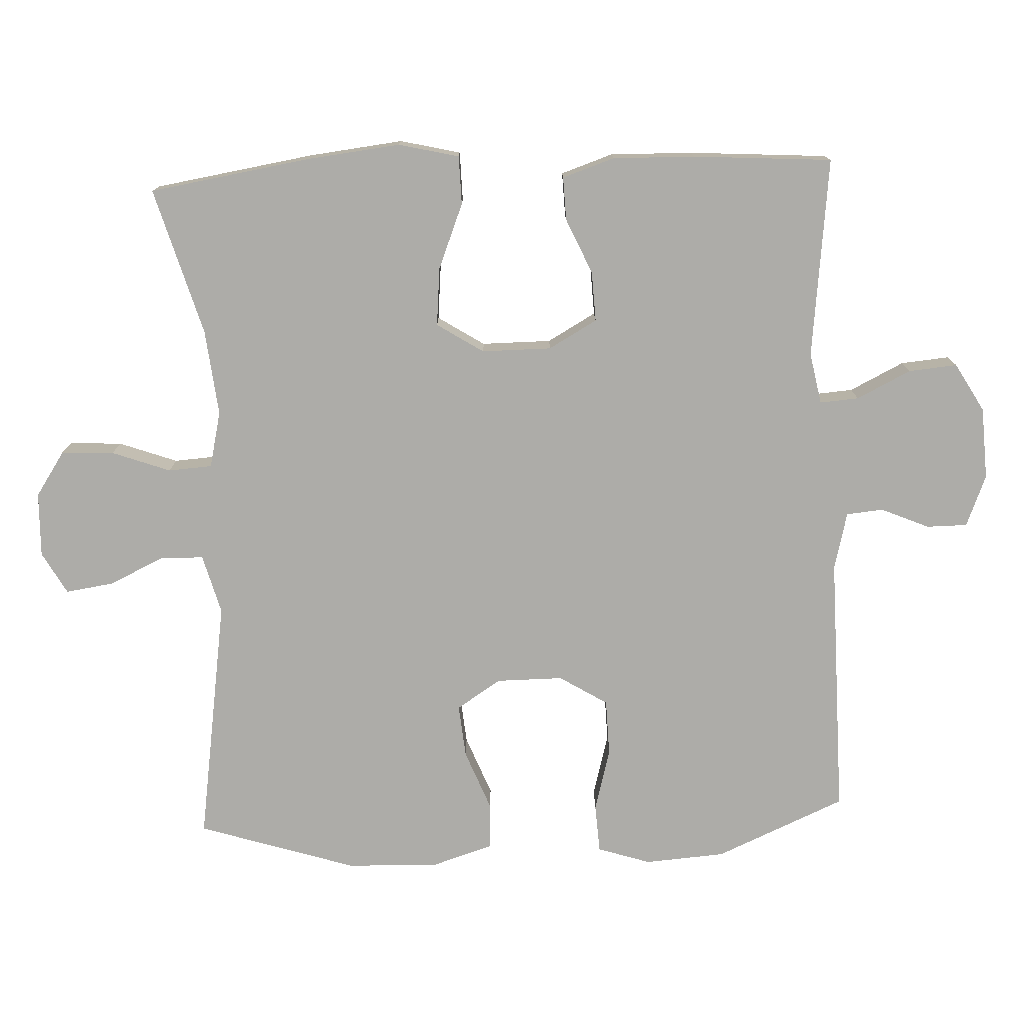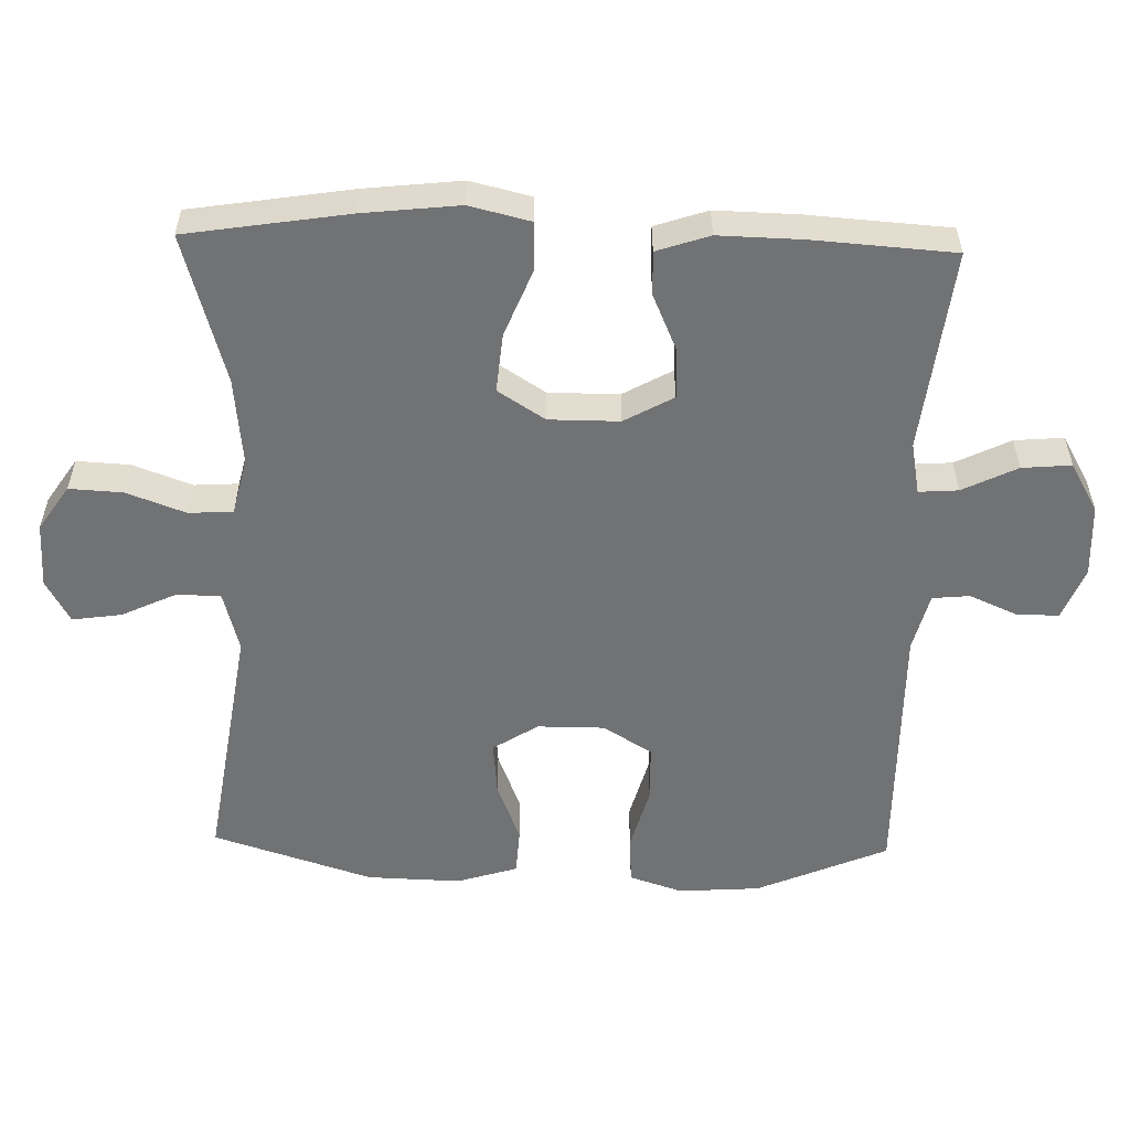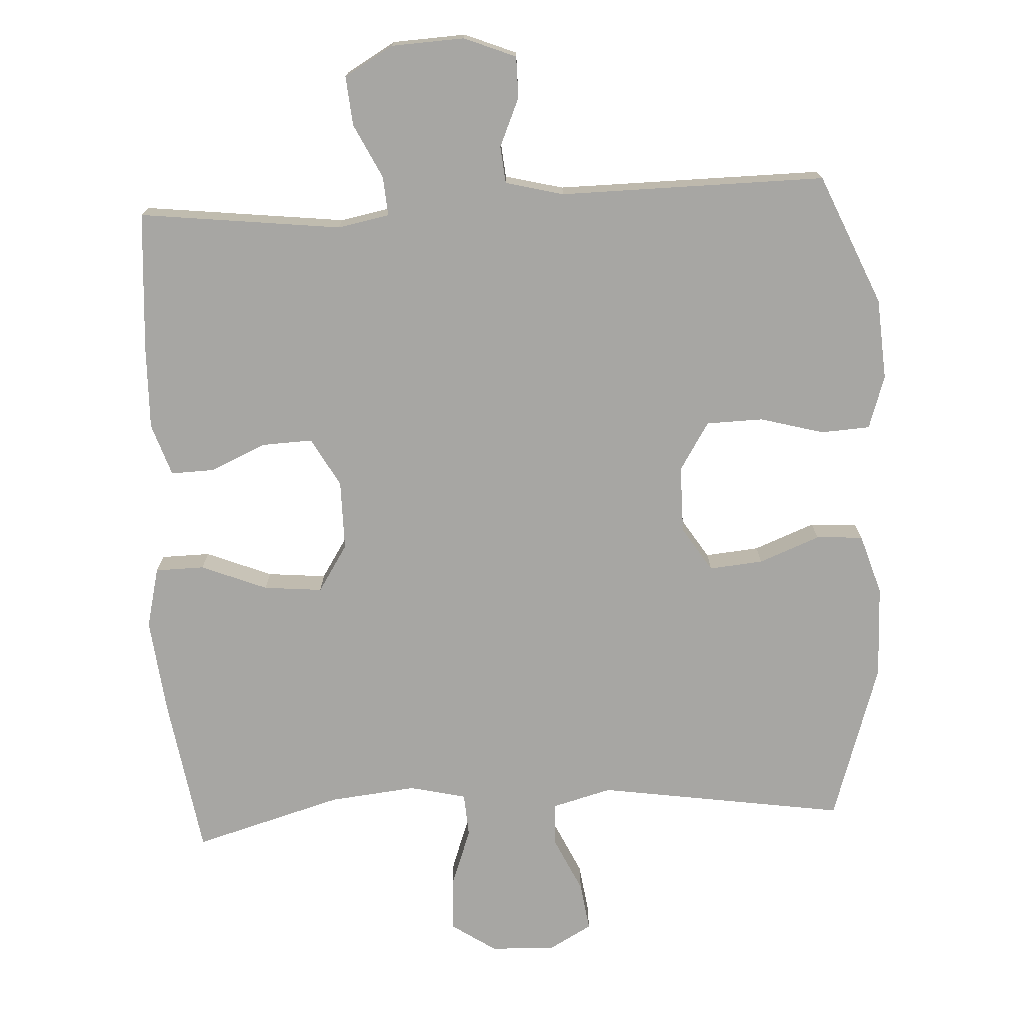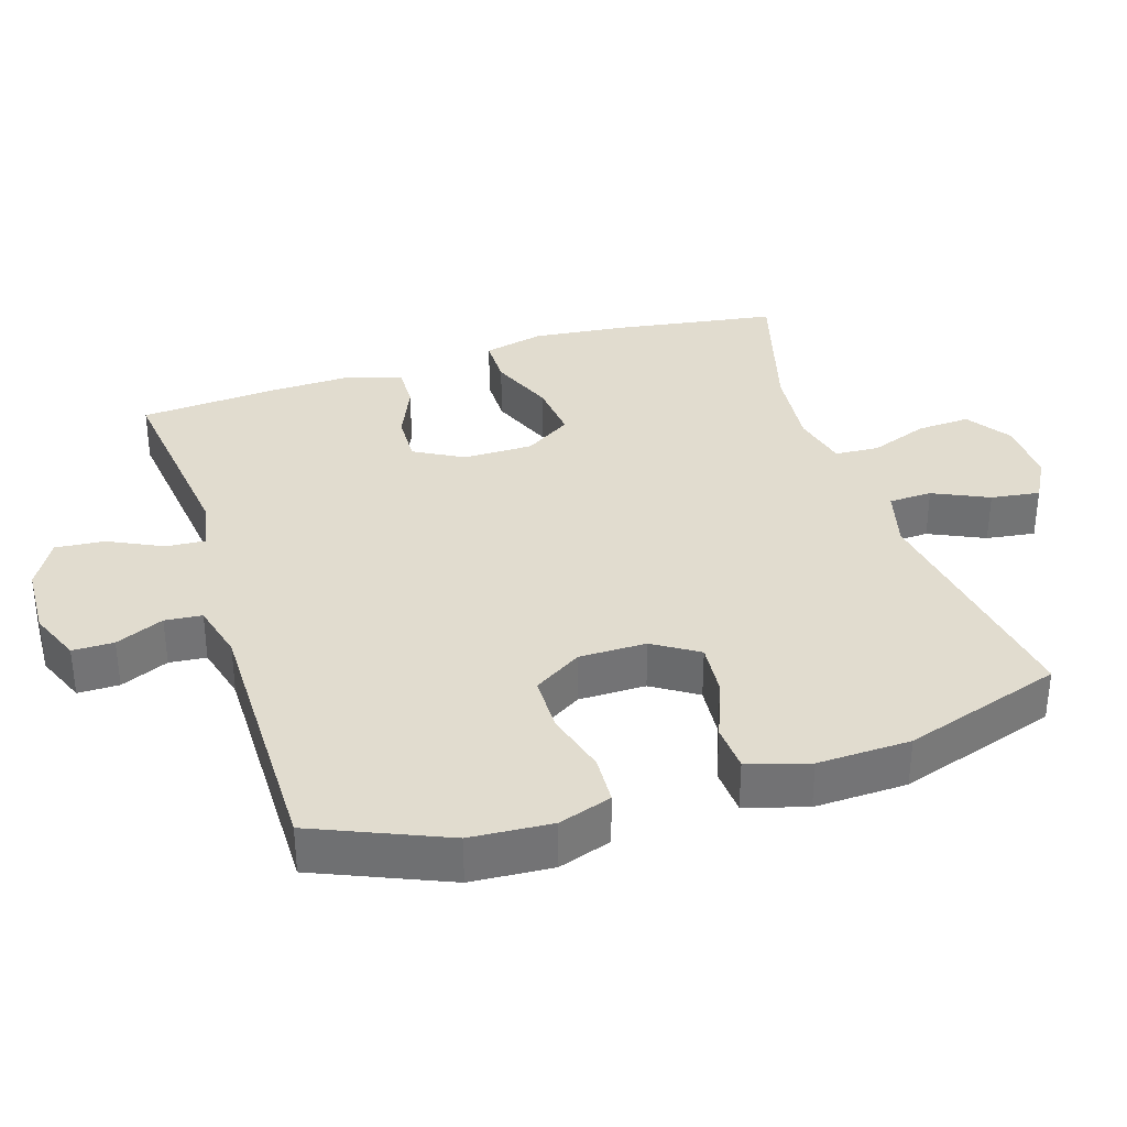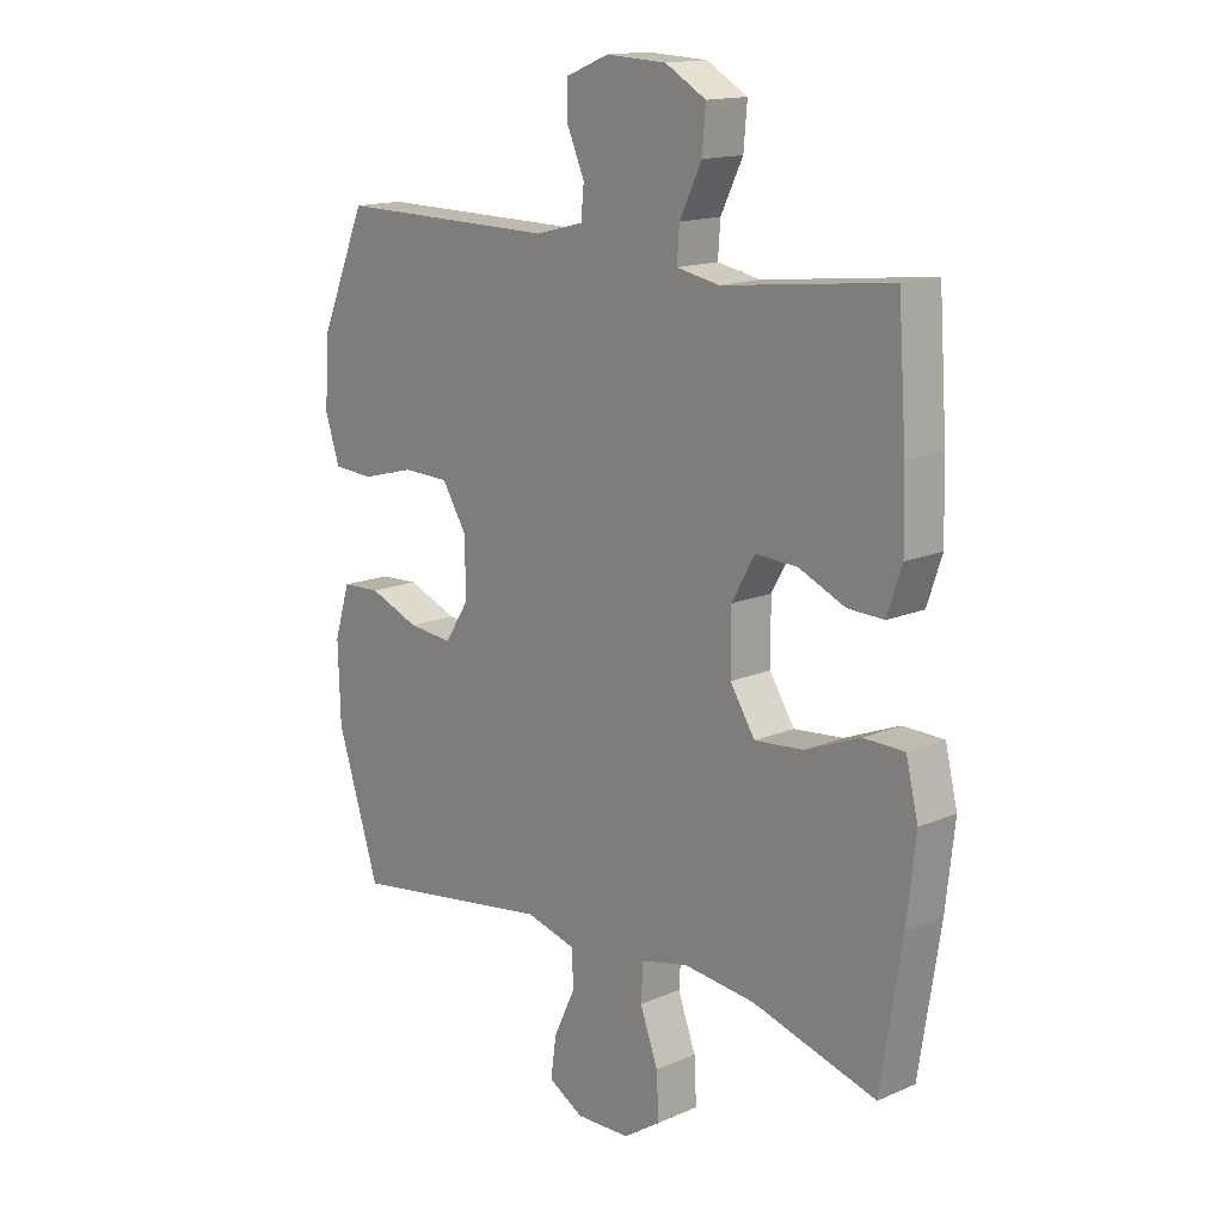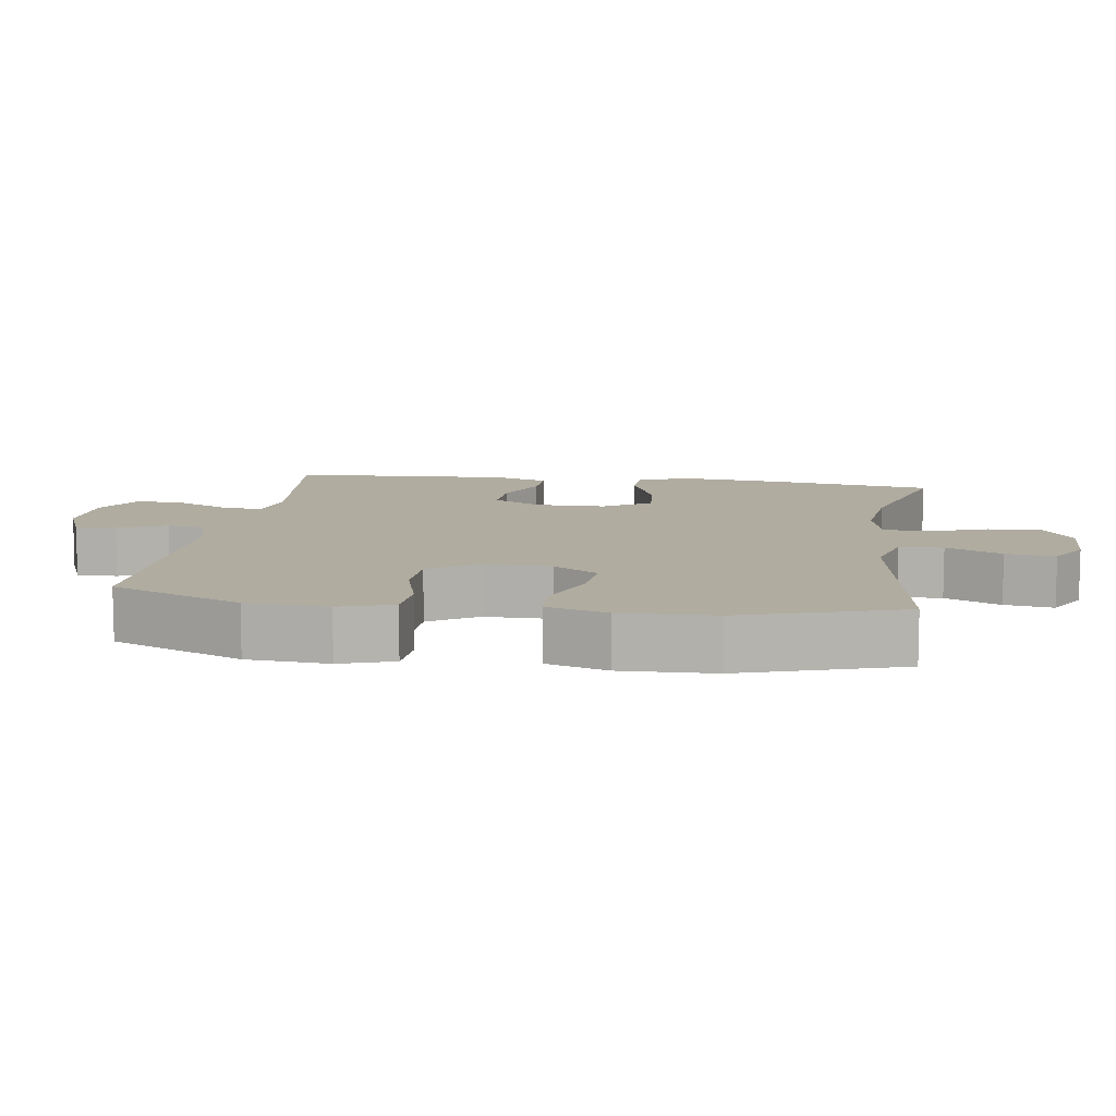
<metadata>
{"format":"obj","ext":"obj","renderer":"f3d","projection":"perspective","resolution":1024,"background":"white","views":[{"elev":-76.6,"azim":-87.4,"up":"+Y"},{"elev":-55.4,"azim":-91.5,"up":"+Y"},{"elev":-74.1,"azim":3.1,"up":"+Y"},{"elev":34.4,"azim":72.2,"up":"+Y"},{"elev":15.2,"azim":-132.4,"up":"+Z"},{"elev":10.0,"azim":98.4,"up":"+Y"}]}
</metadata>
<code>
v -0.5 0.07 0.5
v -0.212 0.07 0.466
v -0.138 0.07 0.48
v -0.142 0.07 0.536
v -0.18 0.07 0.614
v -0.186 0.07 0.684
v -0.116 0.07 0.724
v -0.012 0.07 0.729
v 0.062 0.07 0.699
v 0.062 0.07 0.64
v 0.032 0.07 0.571
v 0.037 0.07 0.518
v 0.12 0.07 0.497
v 0.5 0.07 0.5
v 0.58 0.07 0.313
v 0.588 0.07 0.197
v 0.563 0.07 0.121
v 0.493 0.07 0.117
v 0.402 0.07 0.142
v 0.321 0.07 0.14
v 0.278 0.07 0.071
v 0.278 0.07 -0.025
v 0.319 0.07 -0.089
v 0.396 0.07 -0.082
v 0.483 0.07 -0.048
v 0.55 0.07 -0.052
v 0.577 0.07 -0.139
v 0.573 0.07 -0.272
v 0.5 0.07 -0.5
v 0.146 0.07 -0.446
v 0.06 0.07 -0.469
v 0.058 0.07 -0.531
v 0.095 0.07 -0.61
v 0.105 0.07 -0.68
v 0.044 0.07 -0.714
v -0.049 0.07 -0.711
v -0.113 0.07 -0.668
v -0.109 0.07 -0.592
v -0.078 0.07 -0.508
v -0.082 0.07 -0.445
v -0.163 0.07 -0.426
v -0.287 0.07 -0.439
v -0.5 0.07 -0.5
v -0.536 0.07 -0.269
v -0.551 0.07 -0.133
v -0.53 0.07 -0.046
v -0.46 0.07 -0.045
v -0.366 0.07 -0.083
v -0.282 0.07 -0.091
v -0.239 0.07 -0.024
v -0.239 0.07 0.076
v -0.278 0.07 0.146
v -0.35 0.07 0.143
v -0.43 0.07 0.108
v -0.492 0.07 0.106
v -0.517 0.07 0.181
v -0.514 0.07 0.3
v -0.5 0 0.5
v -0.212 0 0.466
v -0.138 0 0.48
v -0.142 0 0.536
v -0.18 0 0.614
v -0.186 0 0.684
v -0.116 0 0.724
v -0.012 0 0.729
v 0.062 0 0.699
v 0.062 0 0.64
v 0.032 0 0.571
v 0.037 0 0.518
v 0.12 0 0.497
v 0.5 0 0.5
v 0.58 0 0.313
v 0.588 0 0.197
v 0.563 0 0.121
v 0.493 0 0.117
v 0.402 0 0.142
v 0.321 0 0.14
v 0.278 0 0.071
v 0.278 0 -0.025
v 0.319 0 -0.089
v 0.396 0 -0.082
v 0.483 0 -0.048
v 0.55 0 -0.052
v 0.577 0 -0.139
v 0.573 0 -0.272
v 0.5 0 -0.5
v 0.146 0 -0.446
v 0.06 0 -0.469
v 0.058 0 -0.531
v 0.095 0 -0.61
v 0.105 0 -0.68
v 0.044 0 -0.714
v -0.049 0 -0.711
v -0.113 0 -0.668
v -0.109 0 -0.592
v -0.078 0 -0.508
v -0.082 0 -0.445
v -0.163 0 -0.426
v -0.287 0 -0.439
v -0.5 0 -0.5
v -0.536 0 -0.269
v -0.551 0 -0.133
v -0.53 0 -0.046
v -0.46 0 -0.045
v -0.366 0 -0.083
v -0.282 0 -0.091
v -0.239 0 -0.024
v -0.239 0 0.076
v -0.278 0 0.146
v -0.35 0 0.143
v -0.43 0 0.108
v -0.492 0 0.106
v -0.517 0 0.181
v -0.514 0 0.3
f 57 1 2
f 56 57 2
f 55 56 2
f 54 55 2
f 53 54 2
f 52 53 2 3
f 51 52 3
f 50 51 3
f 46 47 48
f 45 46 48
f 44 45 48
f 43 44 48
f 42 43 48
f 41 42 48 49
f 40 41 49 50
f 37 38 39
f 36 37 39
f 35 36 39
f 34 35 39
f 33 34 39
f 32 33 39
f 31 32 39 40
f 40 50 3
f 31 40 3
f 30 31 3
f 28 29 30
f 27 28 30
f 26 27 30
f 25 26 30
f 24 25 30
f 17 18 19
f 16 17 19
f 15 16 19
f 14 15 19
f 13 14 19
f 12 13 19 20
f 9 10 11
f 8 9 11
f 7 8 11
f 6 7 11
f 5 6 11
f 4 5 11
f 4 11 12
f 12 20 21
f 4 12 21
f 3 4 21
f 23 24 30
f 22 23 30 3
f 3 21 22
f 59 58 114
f 59 114 113
f 59 113 112
f 59 112 111
f 59 111 110
f 60 59 110 109
f 60 109 108
f 60 108 107
f 105 104 103
f 105 103 102
f 105 102 101
f 105 101 100
f 105 100 99
f 106 105 99 98
f 107 106 98 97
f 96 95 94
f 96 94 93
f 96 93 92
f 96 92 91
f 96 91 90
f 96 90 89
f 97 96 89 88
f 60 107 97
f 60 97 88
f 60 88 87
f 87 86 85
f 87 85 84
f 87 84 83
f 87 83 82
f 87 82 81
f 76 75 74
f 76 74 73
f 76 73 72
f 76 72 71
f 76 71 70
f 77 76 70 69
f 68 67 66
f 68 66 65
f 68 65 64
f 68 64 63
f 68 63 62
f 68 62 61
f 69 68 61
f 78 77 69
f 78 69 61
f 78 61 60
f 87 81 80
f 60 87 80 79
f 79 78 60
f 1 58 59 2
f 2 59 60 3
f 3 60 61 4
f 4 61 62 5
f 5 62 63 6
f 6 63 64 7
f 7 64 65 8
f 8 65 66 9
f 9 66 67 10
f 10 67 68 11
f 11 68 69 12
f 12 69 70 13
f 13 70 71 14
f 14 71 72 15
f 15 72 73 16
f 16 73 74 17
f 17 74 75 18
f 18 75 76 19
f 19 76 77 20
f 20 77 78 21
f 21 78 79 22
f 22 79 80 23
f 23 80 81 24
f 24 81 82 25
f 25 82 83 26
f 26 83 84 27
f 27 84 85 28
f 28 85 86 29
f 29 86 87 30
f 30 87 88 31
f 31 88 89 32
f 32 89 90 33
f 33 90 91 34
f 34 91 92 35
f 35 92 93 36
f 36 93 94 37
f 37 94 95 38
f 38 95 96 39
f 39 96 97 40
f 40 97 98 41
f 41 98 99 42
f 42 99 100 43
f 43 100 101 44
f 44 101 102 45
f 45 102 103 46
f 46 103 104 47
f 47 104 105 48
f 48 105 106 49
f 49 106 107 50
f 50 107 108 51
f 51 108 109 52
f 52 109 110 53
f 53 110 111 54
f 54 111 112 55
f 55 112 113 56
f 56 113 114 57
f 57 114 58 1

</code>
